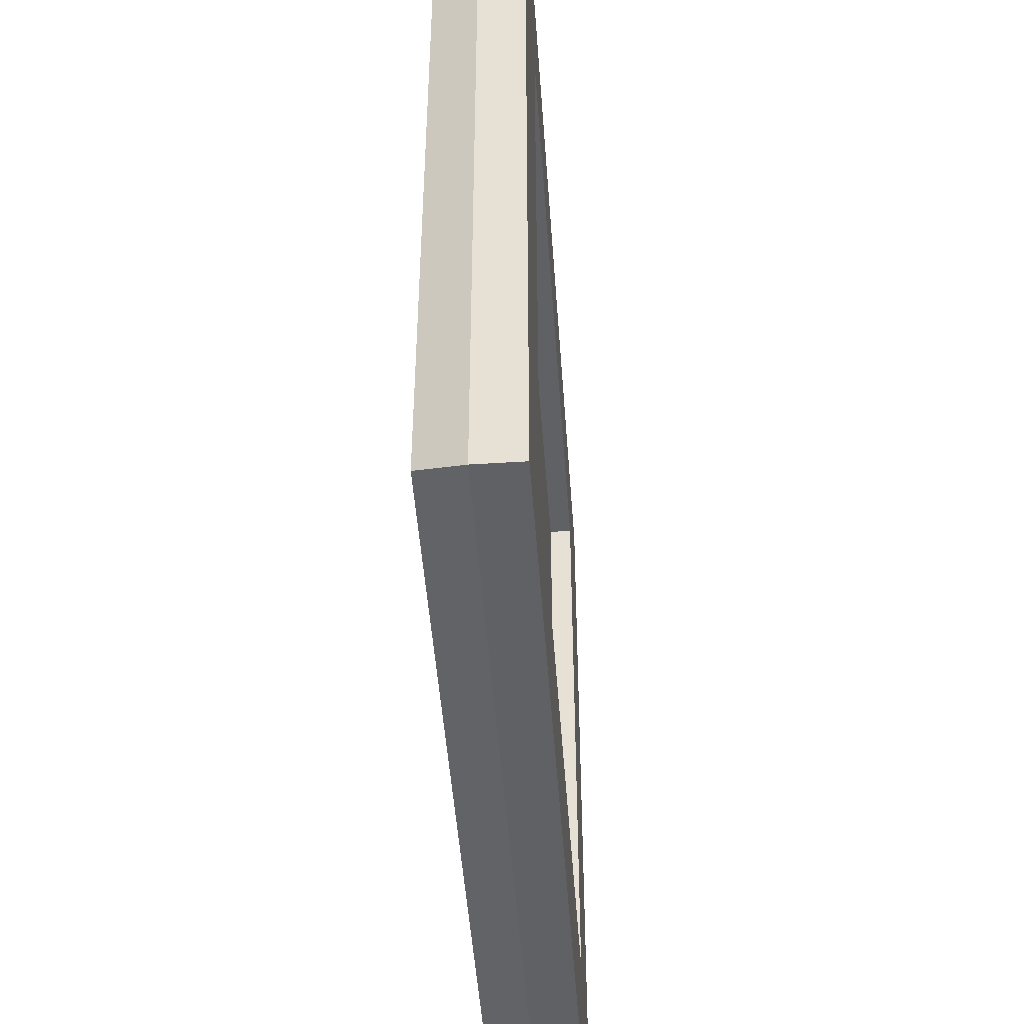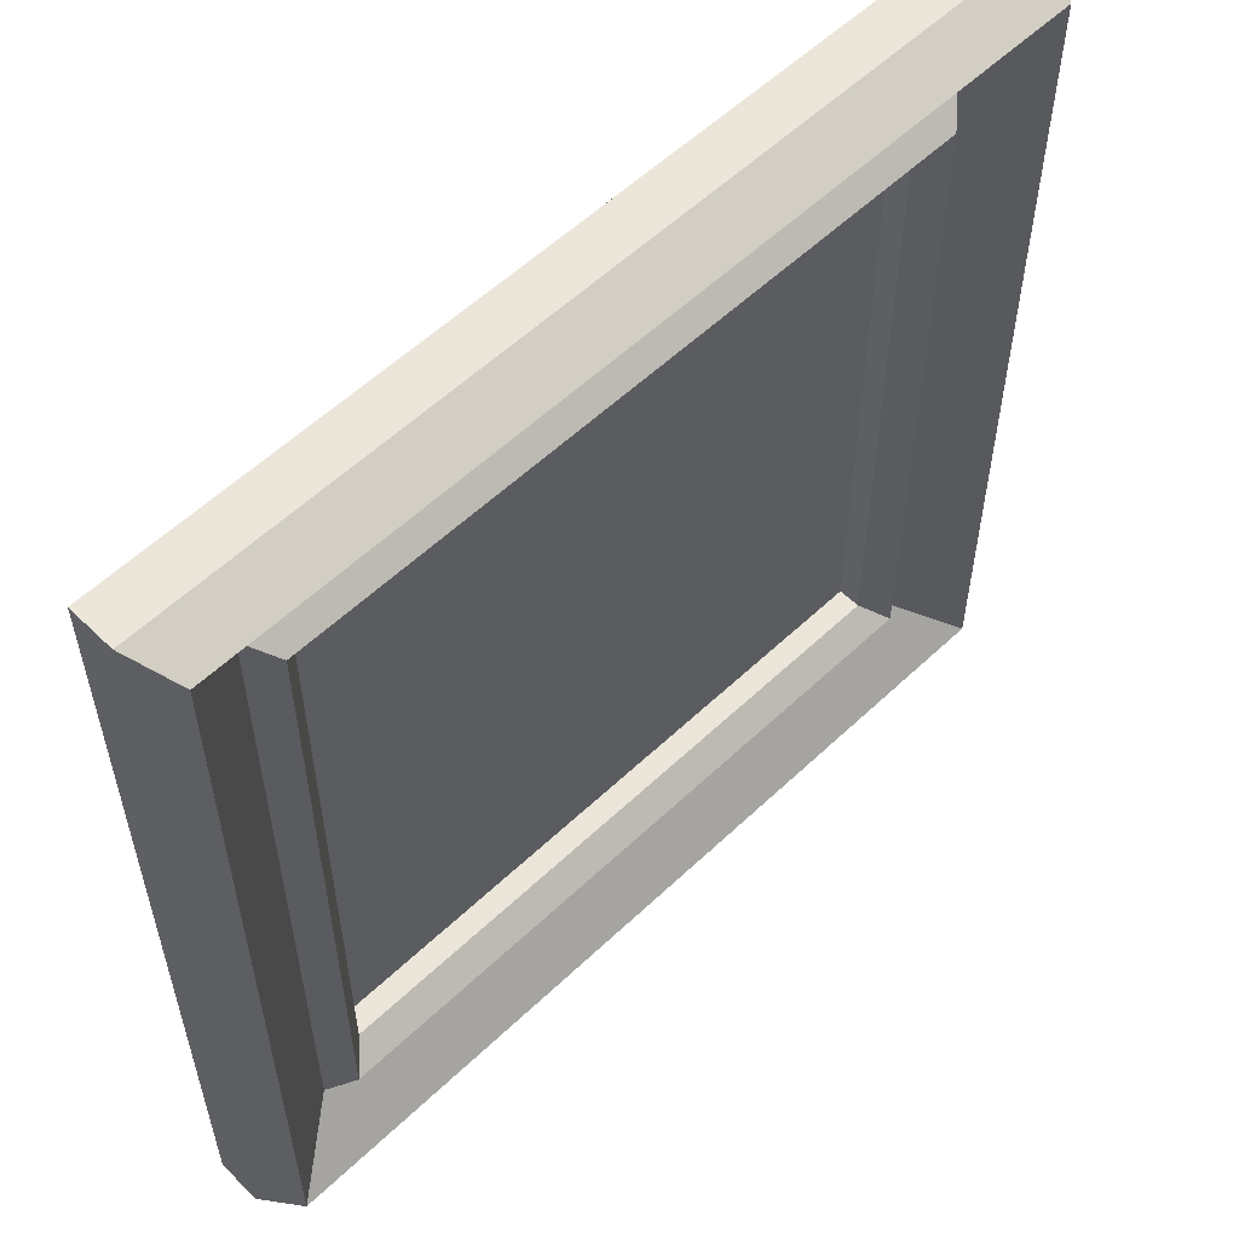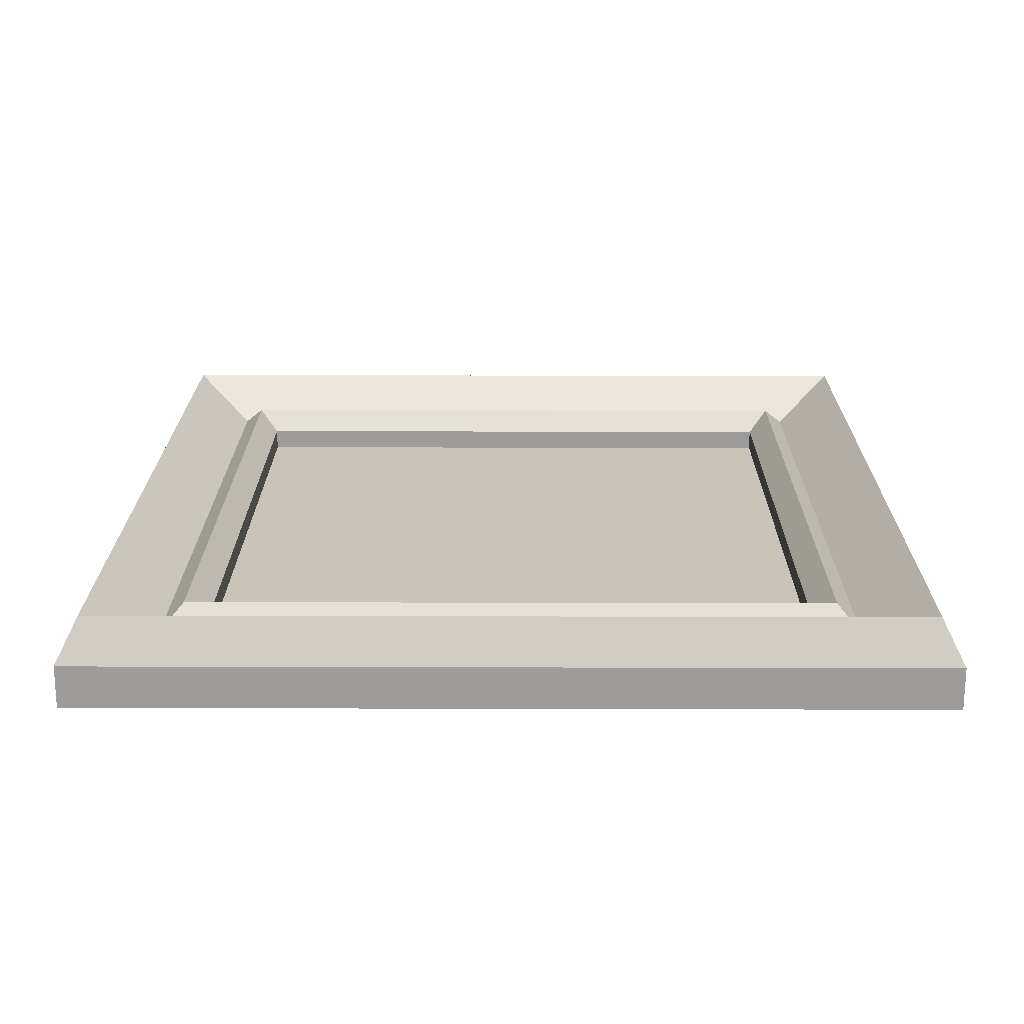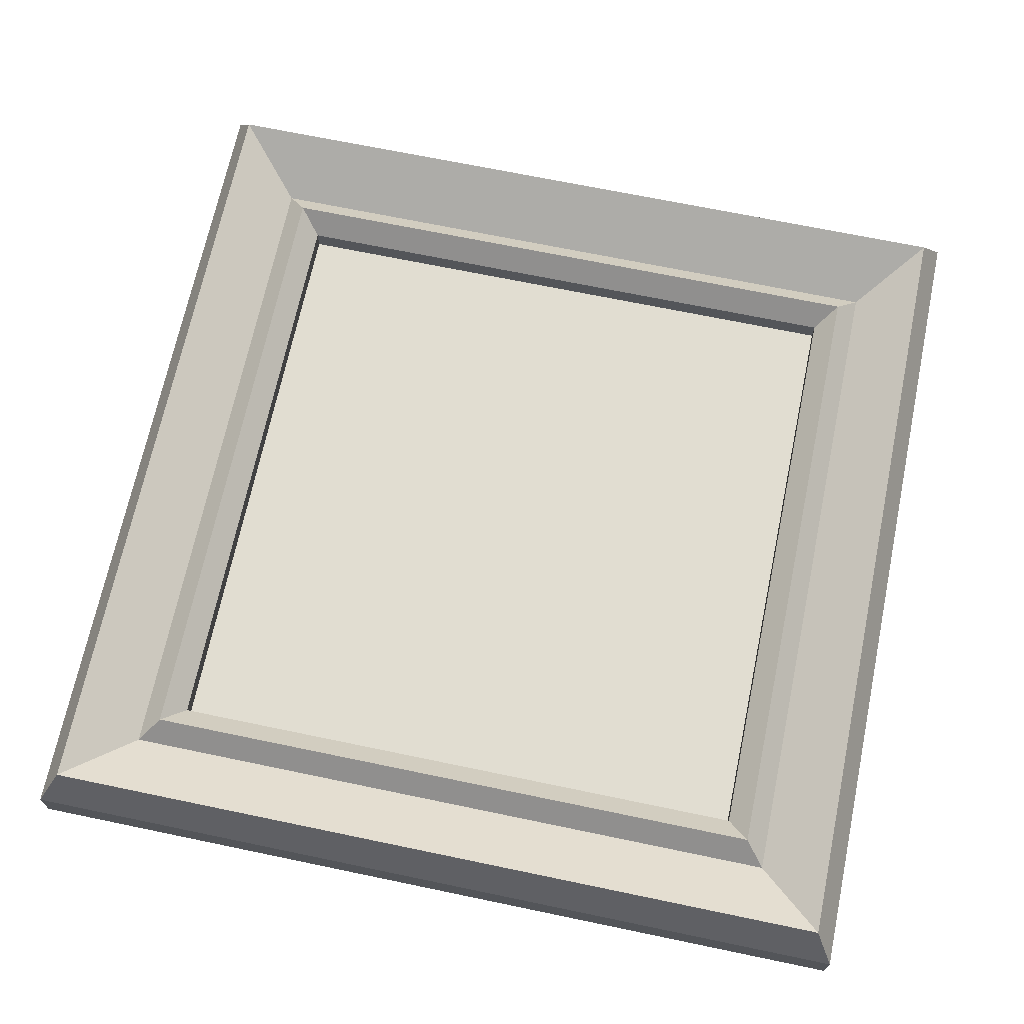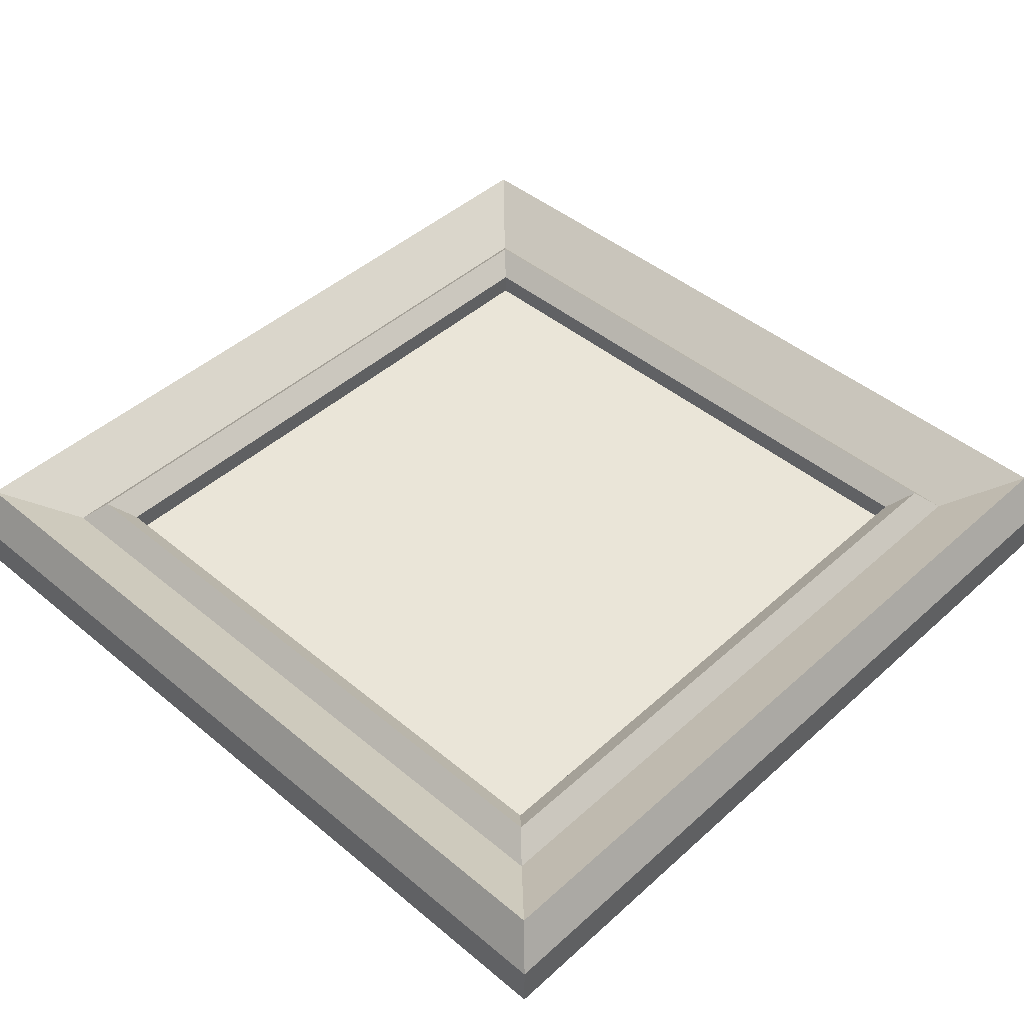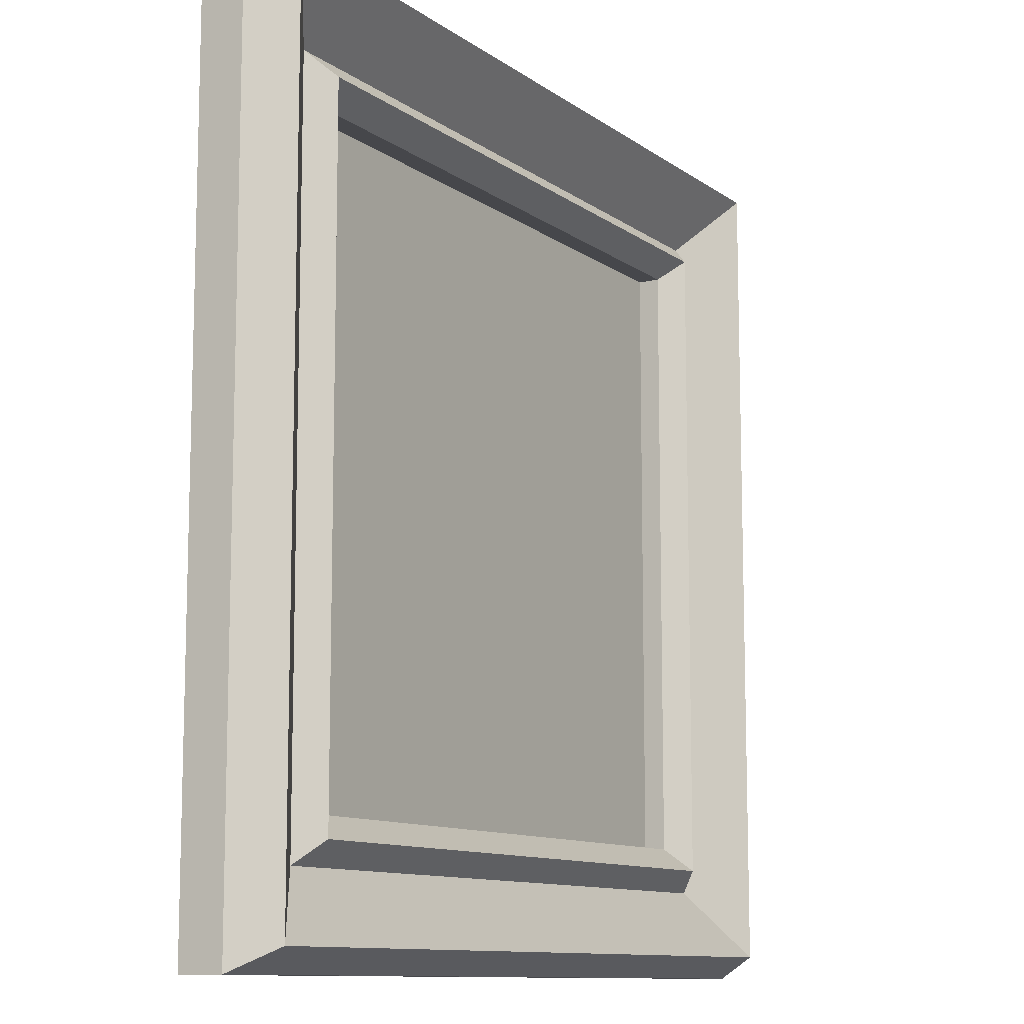
<metadata>
{"format":"obj","ext":"obj","renderer":"f3d","projection":"perspective","resolution":1024,"background":"white","views":[{"elev":-48.2,"azim":94.1,"up":"+Y"},{"elev":56.9,"azim":-44.6,"up":"+Y"},{"elev":19.9,"azim":90.3,"up":"+Z"},{"elev":68.7,"azim":11.8,"up":"+Z"},{"elev":45.0,"azim":43.9,"up":"+Z"},{"elev":-10.8,"azim":-59.0,"up":"+Y"}]}
</metadata>
<code>
o object1
g object1
v -0.175 0.325 -0.4375
v -0.175 0.675 -0.4375
v 0.175 0.675 -0.4375
v 0.175 0.325 -0.4375
f 4 3 1
f 3 2 1
o object2
g object2
v 0.25 0.75 -0.45
v 0.25 0.25 -0.45
v 0.25 0.25 -0.425
v 0.25 0.75 -0.425
v 0.2375 0.2625 -0.4
v 0.2375 0.7375 -0.4
v -0.2375 0.7375 -0.4
v -0.25 0.75 -0.425
v 0.2 0.7 -0.425
v -0.2 0.7 -0.425
v -0.1875 0.6875 -0.4125
v 0.1875 0.6875 -0.4125
v -0.175 0.675 -0.425
v 0.175 0.675 -0.425
v -0.175 0.325 -0.425
v -0.1875 0.3125 -0.4125
v -0.175 0.325 -0.45
v -0.175 0.675 -0.45
v 0.175 0.325 -0.425
v 0.175 0.325 -0.45
v 0 0.325 -0.45
v 0.175 0.675 -0.45
v 0.1875 0.3125 -0.4125
v -0.2 0.3 -0.425
v 0.2 0.3 -0.425
v -0.2375 0.2625 -0.4
v 0 0.675 -0.45
v -0.25 0.25 -0.425
v -0.25 0.25 -0.45
v -0.25 0.75 -0.45
v 0 0.75 -0.45
v 0 0.25 -0.45
f 8 7 5
f 7 6 5
f 8 10 9
f 8 9 7
f 11 10 8
f 11 8 12
f 13 10 14
f 10 11 14
f 15 16 13
f 15 13 14
f 15 17 18
f 15 18 16
f 17 15 19
f 15 20 19
f 22 17 19
f 22 19 21
f 25 21 19
f 19 23 25
f 23 24 25
f 24 23 26
f 23 18 26
f 19 20 27
f 19 27 23
f 28 29 27
f 28 27 20
f 30 9 29
f 30 29 28
f 23 27 18
f 27 16 18
f 17 22 31
f 31 26 18
f 17 31 18
f 14 28 15
f 28 20 15
f 16 27 29
f 16 29 13
f 14 11 28
f 11 30 28
f 12 32 30
f 12 30 11
f 34 33 32
f 34 32 12
f 32 7 30
f 7 9 30
f 13 29 9
f 13 9 10
f 8 5 35
f 35 34 12
f 12 8 35
f 26 31 35
f 34 35 22
f 21 33 34
f 21 36 33
f 6 36 24
f 36 25 24
f 21 25 36
f 34 22 21
f 35 31 22
f 26 5 6
f 6 24 26
f 26 35 5
f 36 6 7
f 36 7 32
f 32 33 36

</code>
